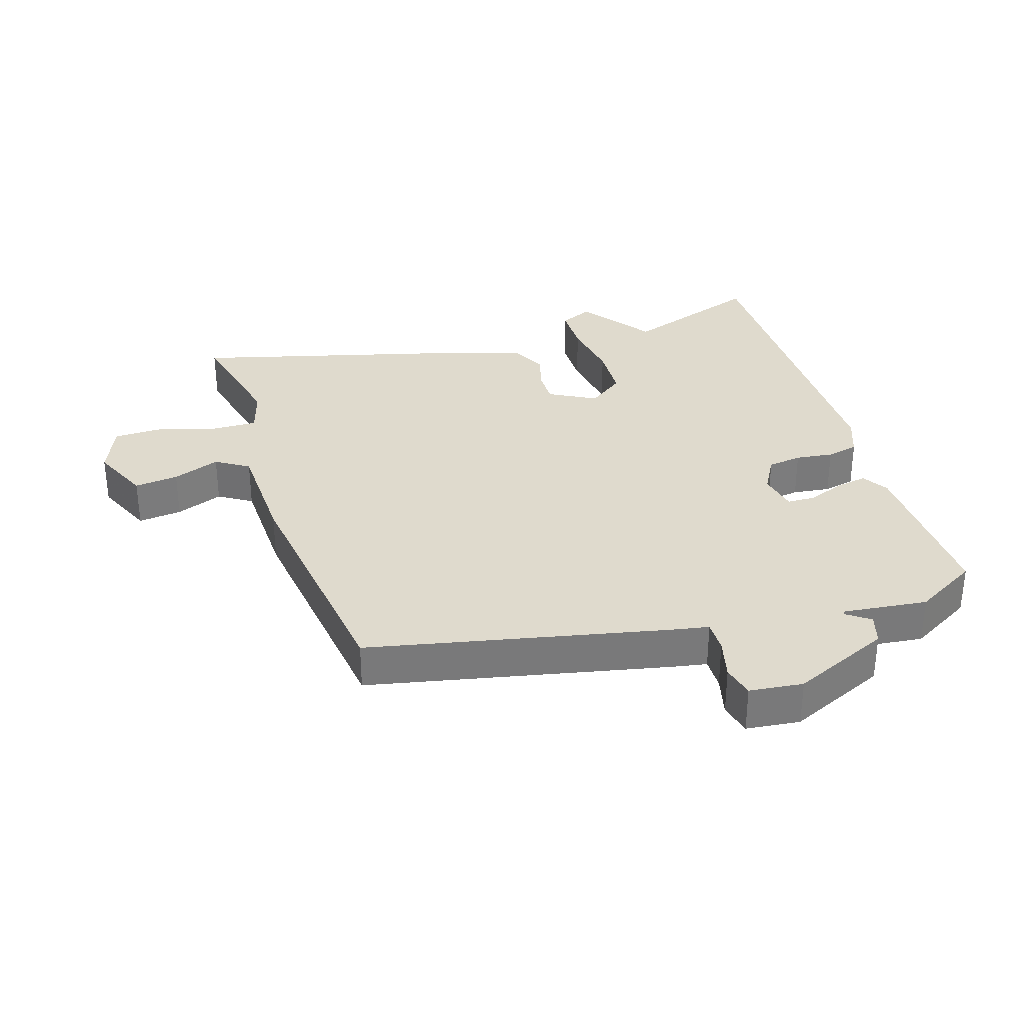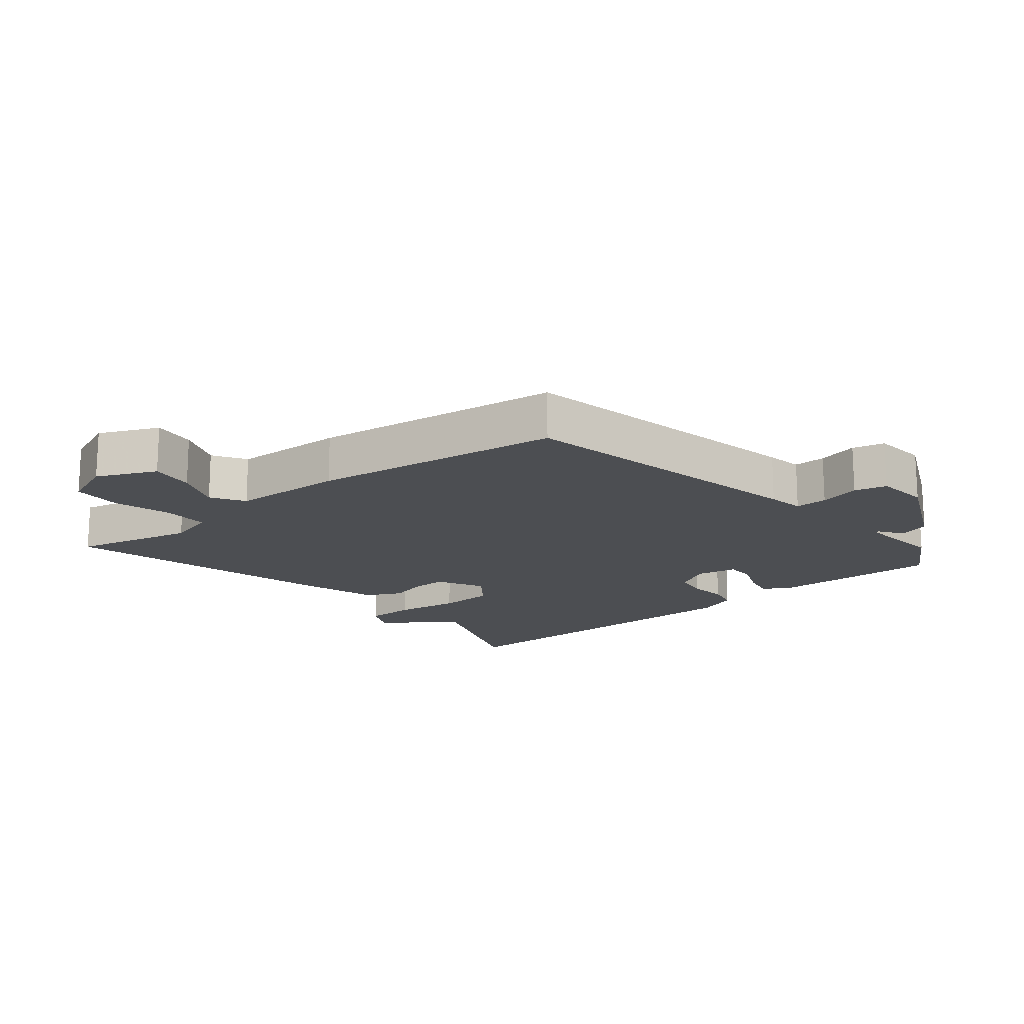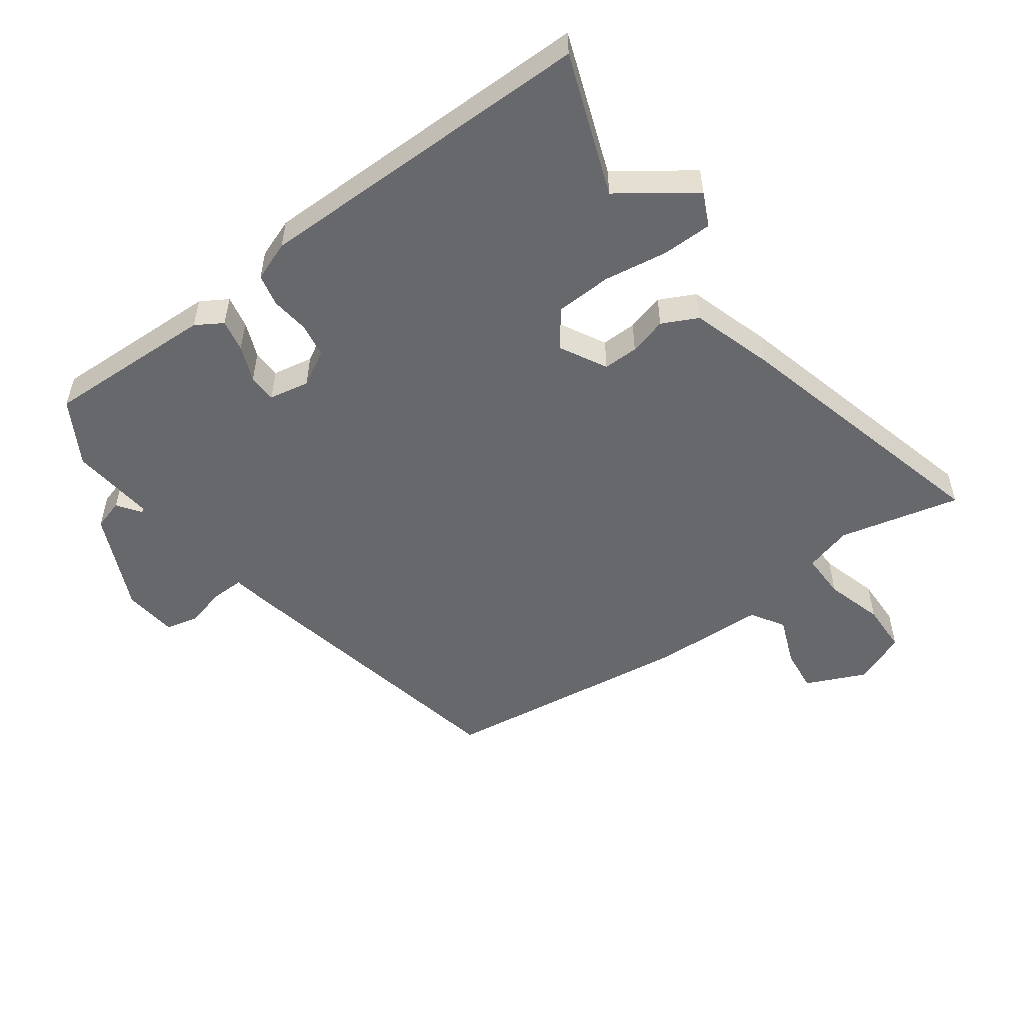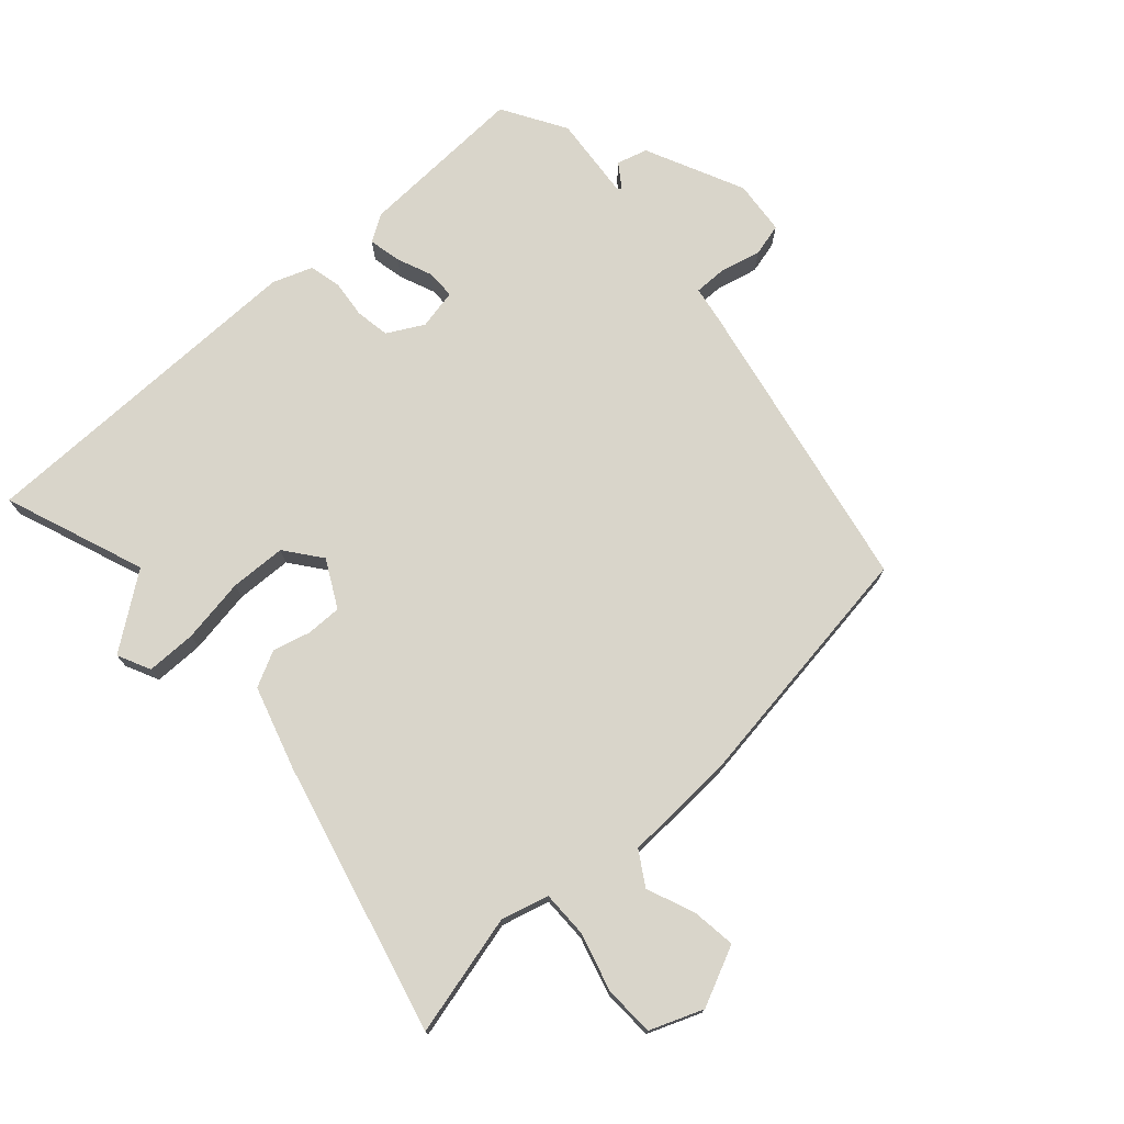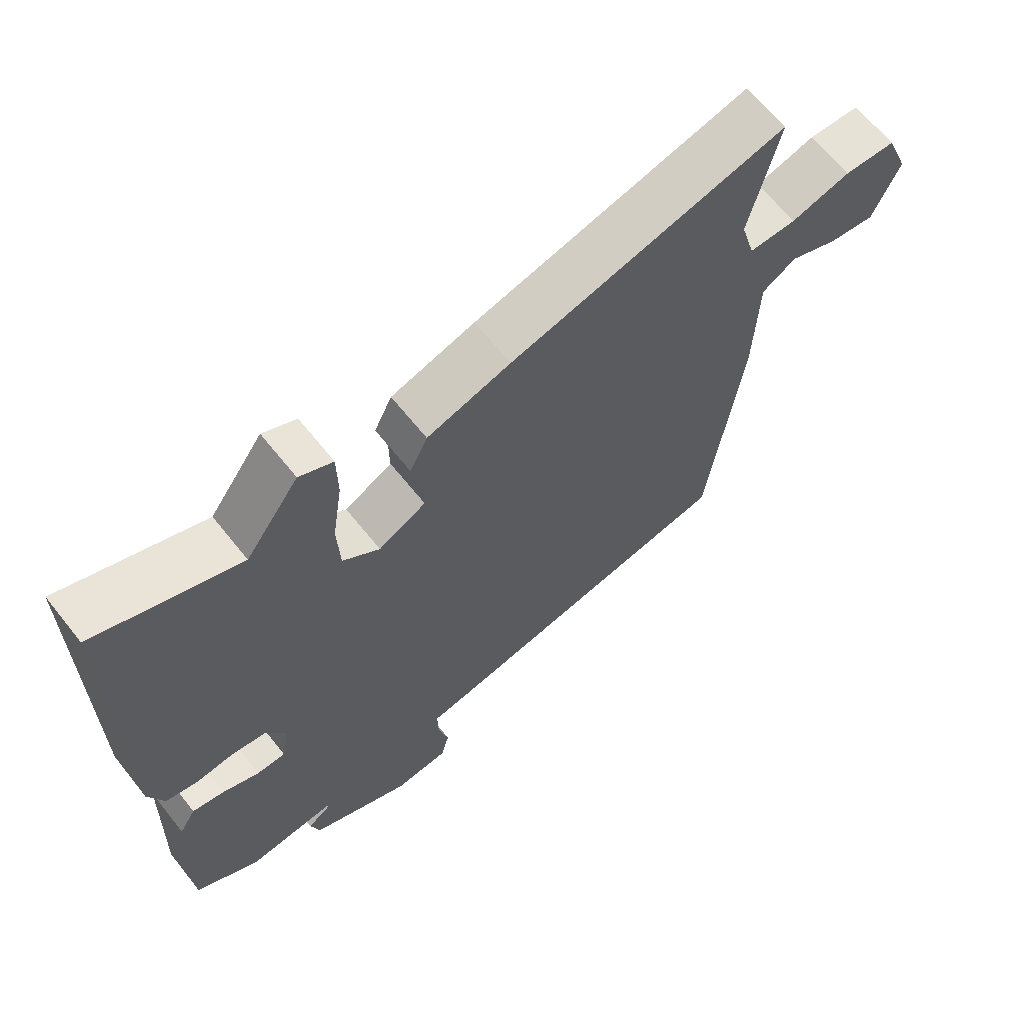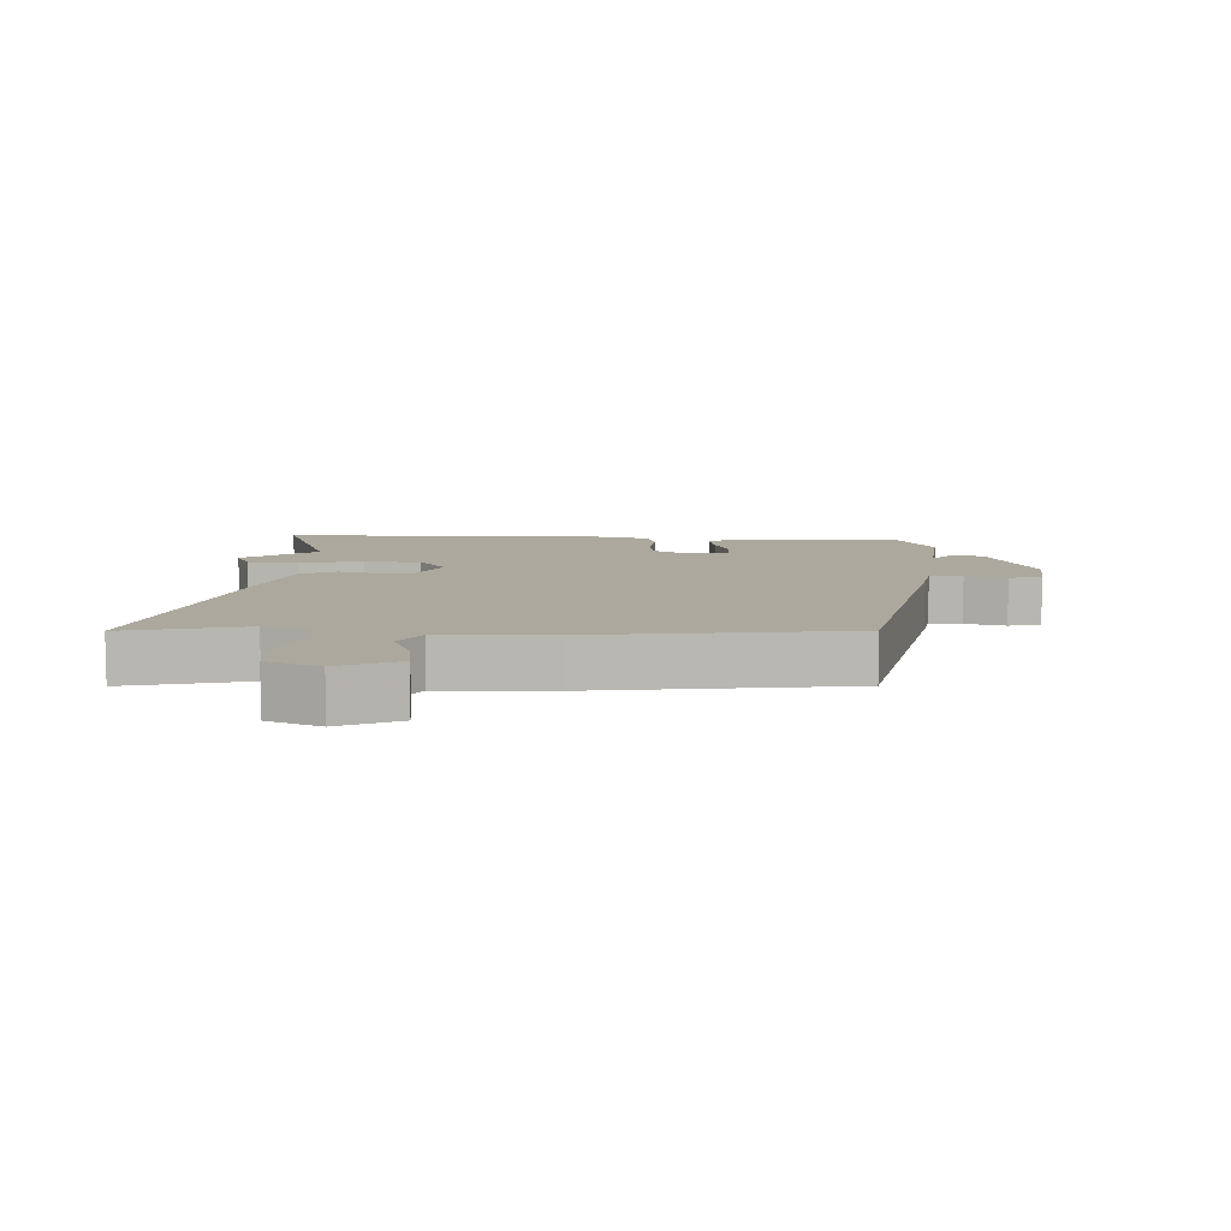
<metadata>
{"format":"obj","ext":"obj","renderer":"f3d","projection":"perspective","resolution":1024,"background":"white","views":[{"elev":32.6,"azim":162.7,"up":"+Y"},{"elev":-16.9,"azim":128.9,"up":"+Y"},{"elev":-52.5,"azim":-54.0,"up":"+Y"},{"elev":74.4,"azim":47.4,"up":"+Y"},{"elev":64.8,"azim":-38.5,"up":"+Z"},{"elev":8.6,"azim":92.4,"up":"+Y"}]}
</metadata>
<code>
v -0.518 0.07 0.507
v -0.301 0.07 0.428
v -0.22 0.07 0.541
v -0.169 0.07 0.517
v -0.168 0.07 0.44
v -0.183 0.07 0.341
v -0.179 0.07 0.255
v -0.123 0.07 0.213
v -0.051 0.07 0.252
v -0.052 0.07 0.306
v -0.068 0.07 0.364
v -0.041 0.07 0.419
v 0.086 0.07 0.459
v 0.502 0.07 0.568
v 0.458 0.07 0.382
v 0.479 0.07 0.309
v 0.55 0.07 0.31
v 0.639 0.07 0.336
v 0.716 0.07 0.334
v 0.749 0.07 0.253
v 0.708 0.07 0.161
v 0.64 0.07 0.169
v 0.567 0.07 0.198
v 0.516 0.07 0.166
v 0.51 0.07 -0.008
v 0.459 0.07 -0.395
v -0.001 0.07 -0.49
v -0.057 0.07 -0.5
v -0.056 0.07 -0.55
v -0.04 0.07 -0.613
v -0.052 0.07 -0.663
v -0.135 0.07 -0.672
v -0.287 0.07 -0.603
v -0.301 0.07 -0.556
v -0.265 0.07 -0.53
v -0.268 0.07 -0.524
v -0.399 0.07 -0.538
v -0.497 0.07 -0.481
v -0.489 0.07 -0.22
v -0.464 0.07 -0.179
v -0.414 0.07 -0.189
v -0.359 0.07 -0.211
v -0.315 0.07 -0.21
v -0.303 0.07 -0.148
v -0.334 0.07 -0.093
v -0.387 0.07 -0.085
v -0.445 0.07 -0.092
v -0.494 0.07 -0.081
v -0.517 0.07 -0.02
v -0.518 0 0.507
v -0.301 0 0.428
v -0.22 0 0.541
v -0.169 0 0.517
v -0.168 0 0.44
v -0.183 0 0.341
v -0.179 0 0.255
v -0.123 0 0.213
v -0.051 0 0.252
v -0.052 0 0.306
v -0.068 0 0.364
v -0.041 0 0.419
v 0.086 0 0.459
v 0.502 0 0.568
v 0.458 0 0.382
v 0.479 0 0.309
v 0.55 0 0.31
v 0.639 0 0.336
v 0.716 0 0.334
v 0.749 0 0.253
v 0.708 0 0.161
v 0.64 0 0.169
v 0.567 0 0.198
v 0.516 0 0.166
v 0.51 0 -0.008
v 0.459 0 -0.395
v -0.001 0 -0.49
v -0.057 0 -0.5
v -0.056 0 -0.55
v -0.04 0 -0.613
v -0.052 0 -0.663
v -0.135 0 -0.672
v -0.287 0 -0.603
v -0.301 0 -0.556
v -0.265 0 -0.53
v -0.268 0 -0.524
v -0.399 0 -0.538
v -0.497 0 -0.481
v -0.489 0 -0.22
v -0.464 0 -0.179
v -0.414 0 -0.189
v -0.359 0 -0.211
v -0.315 0 -0.21
v -0.303 0 -0.148
v -0.334 0 -0.093
v -0.387 0 -0.085
v -0.445 0 -0.092
v -0.494 0 -0.081
v -0.517 0 -0.02
f 46 47 48 49
f 45 46 49 1
f 44 45 1 2
f 39 40 41 42
f 39 42 43
f 36 37 38 39
f 36 39 43
f 35 36 43 44
f 33 34 35
f 32 33 35
f 29 30 31 32
f 28 29 32 35
f 24 25 26 27
f 24 27 28 35
f 20 21 22 23
f 18 19 20 23
f 17 18 23 24
f 16 17 24 35
f 12 13 14 15
f 10 11 12 15
f 9 10 15 16
f 8 9 16 35
f 3 4 5 6
f 3 6 7
f 2 3 7
f 44 2 7
f 7 8 35 44
f 98 97 96 95
f 50 98 95 94
f 51 50 94 93
f 91 90 89 88
f 92 91 88
f 88 87 86 85
f 92 88 85
f 93 92 85 84
f 84 83 82
f 84 82 81
f 81 80 79 78
f 84 81 78 77
f 76 75 74 73
f 84 77 76 73
f 72 71 70 69
f 72 69 68 67
f 73 72 67 66
f 84 73 66 65
f 64 63 62 61
f 64 61 60 59
f 65 64 59 58
f 84 65 58 57
f 55 54 53 52
f 56 55 52
f 56 52 51
f 56 51 93
f 93 84 57 56
f 1 50 51 2
f 2 51 52 3
f 3 52 53 4
f 4 53 54 5
f 5 54 55 6
f 6 55 56 7
f 7 56 57 8
f 8 57 58 9
f 9 58 59 10
f 10 59 60 11
f 11 60 61 12
f 12 61 62 13
f 13 62 63 14
f 14 63 64 15
f 15 64 65 16
f 16 65 66 17
f 17 66 67 18
f 18 67 68 19
f 19 68 69 20
f 20 69 70 21
f 21 70 71 22
f 22 71 72 23
f 23 72 73 24
f 24 73 74 25
f 25 74 75 26
f 26 75 76 27
f 27 76 77 28
f 28 77 78 29
f 29 78 79 30
f 30 79 80 31
f 31 80 81 32
f 32 81 82 33
f 33 82 83 34
f 34 83 84 35
f 35 84 85 36
f 36 85 86 37
f 37 86 87 38
f 38 87 88 39
f 39 88 89 40
f 40 89 90 41
f 41 90 91 42
f 42 91 92 43
f 43 92 93 44
f 44 93 94 45
f 45 94 95 46
f 46 95 96 47
f 47 96 97 48
f 48 97 98 49
f 49 98 50 1

</code>
